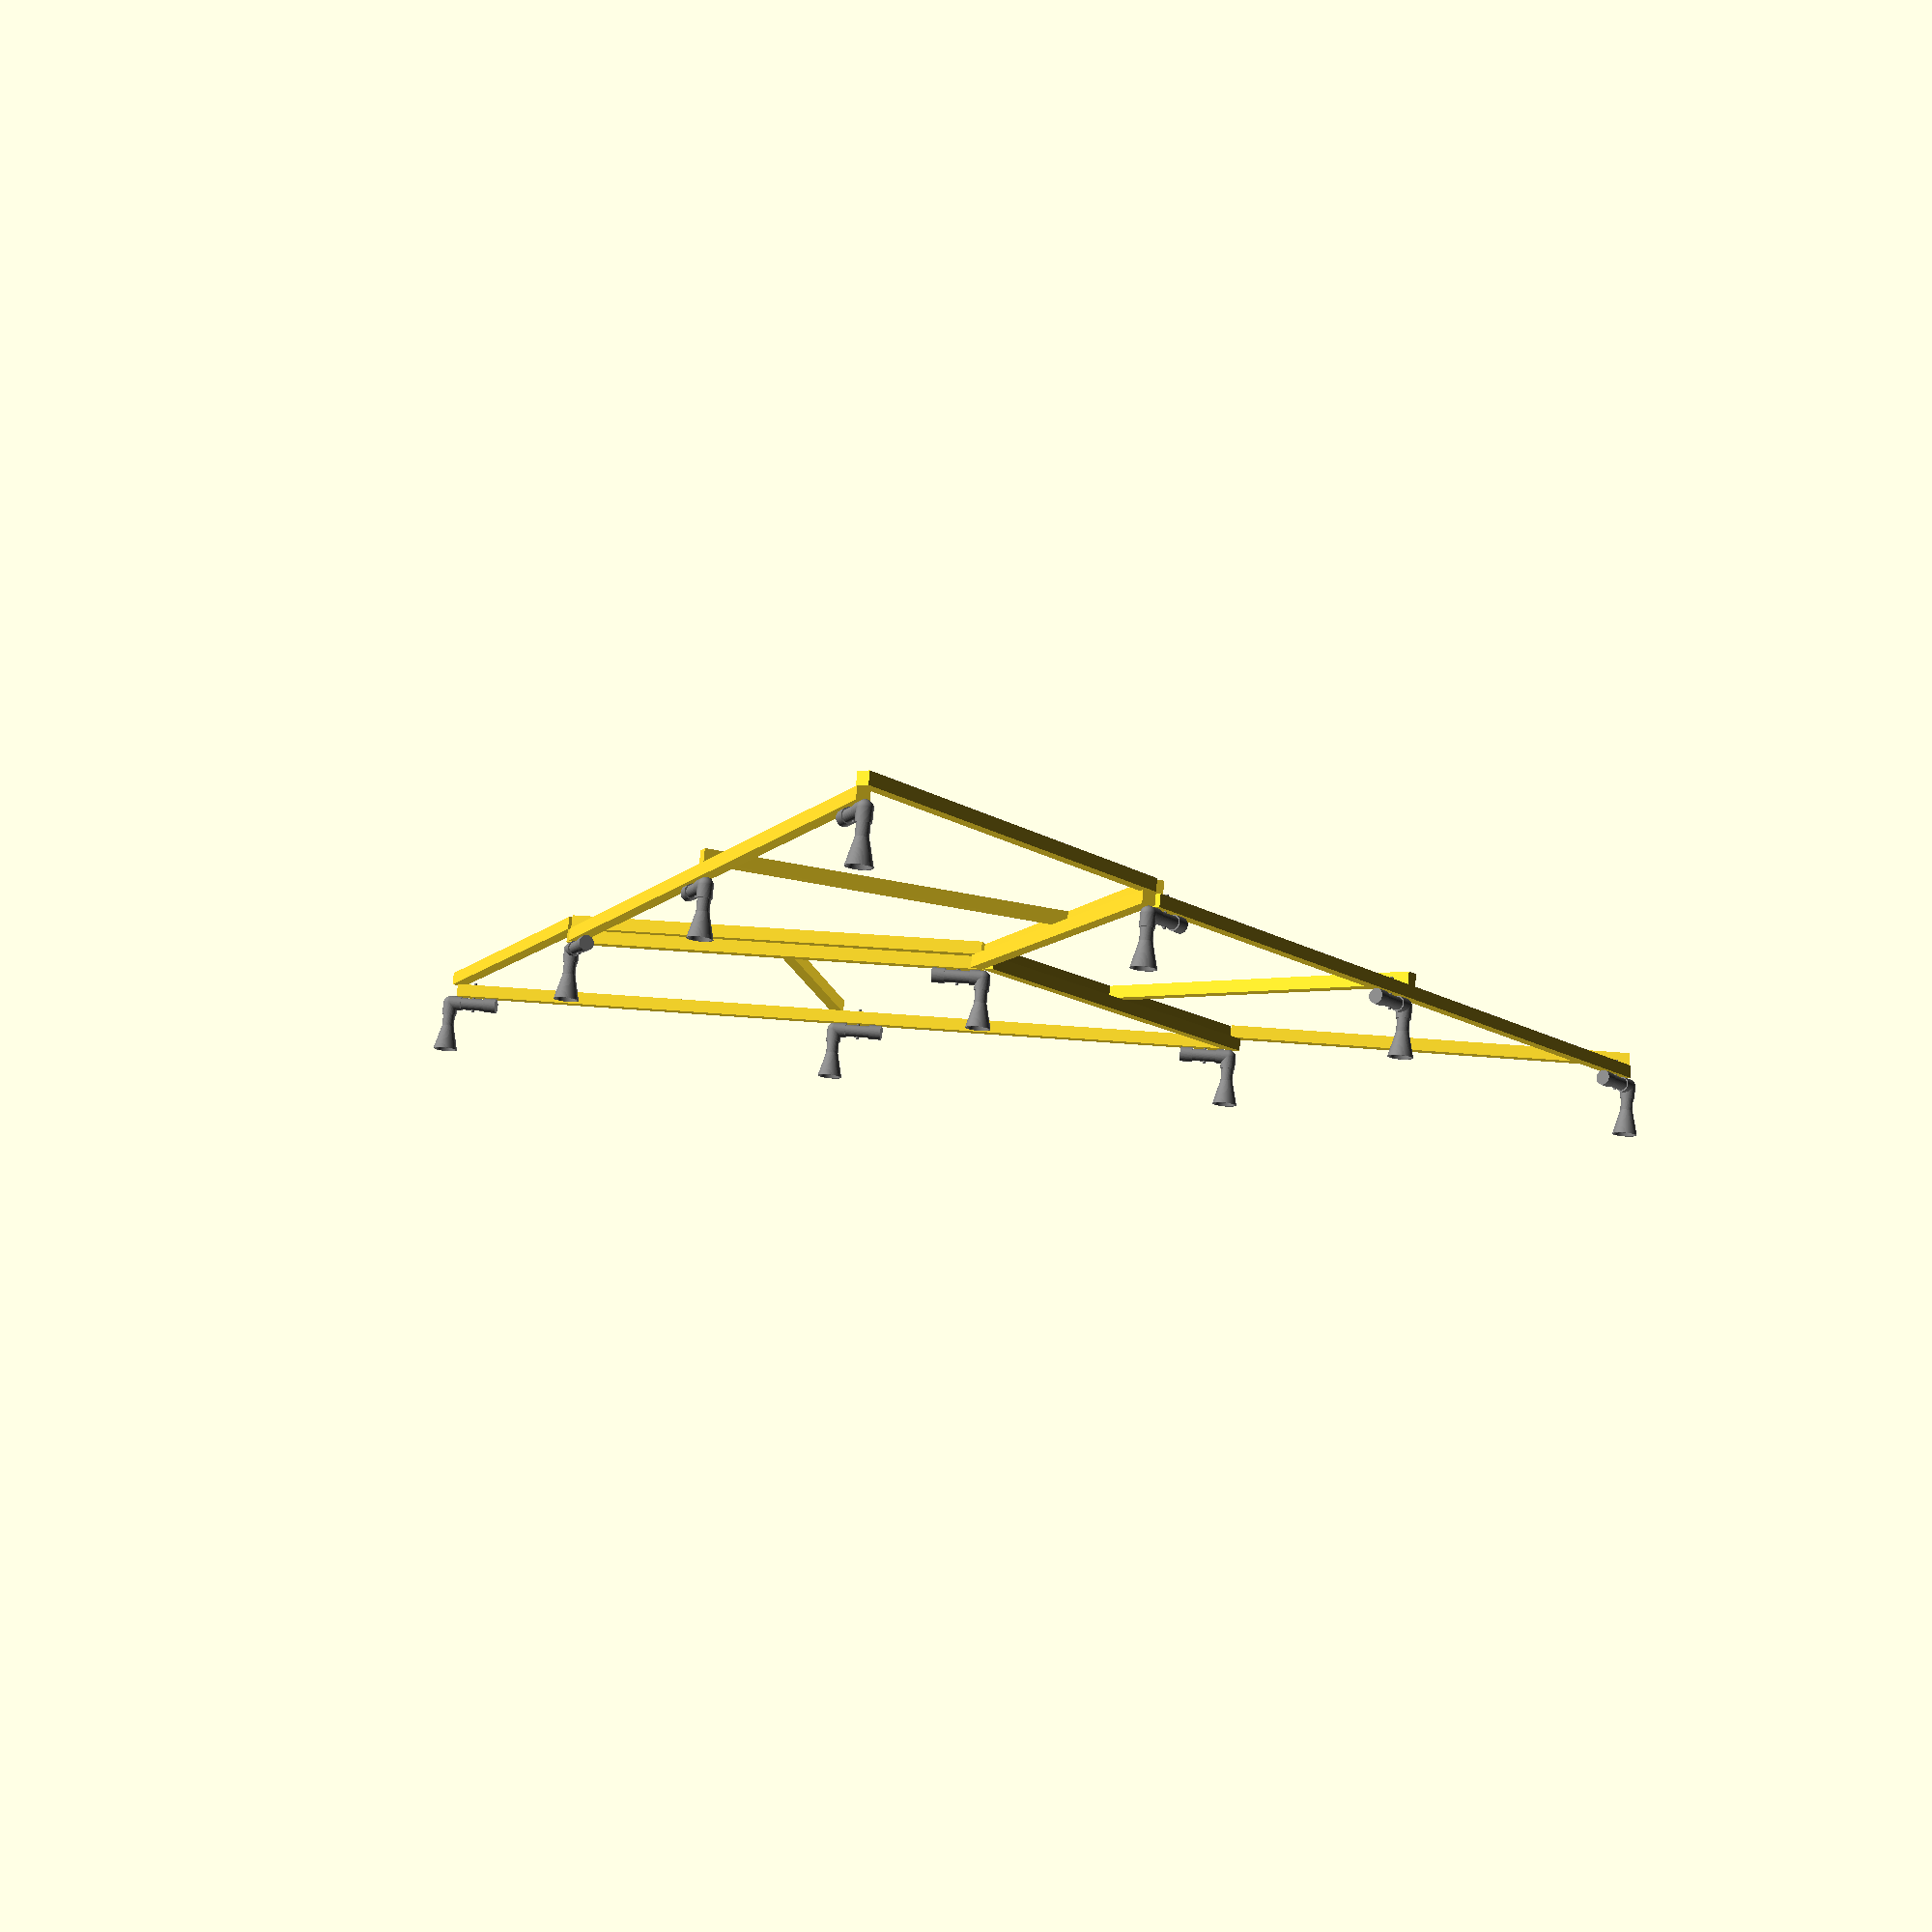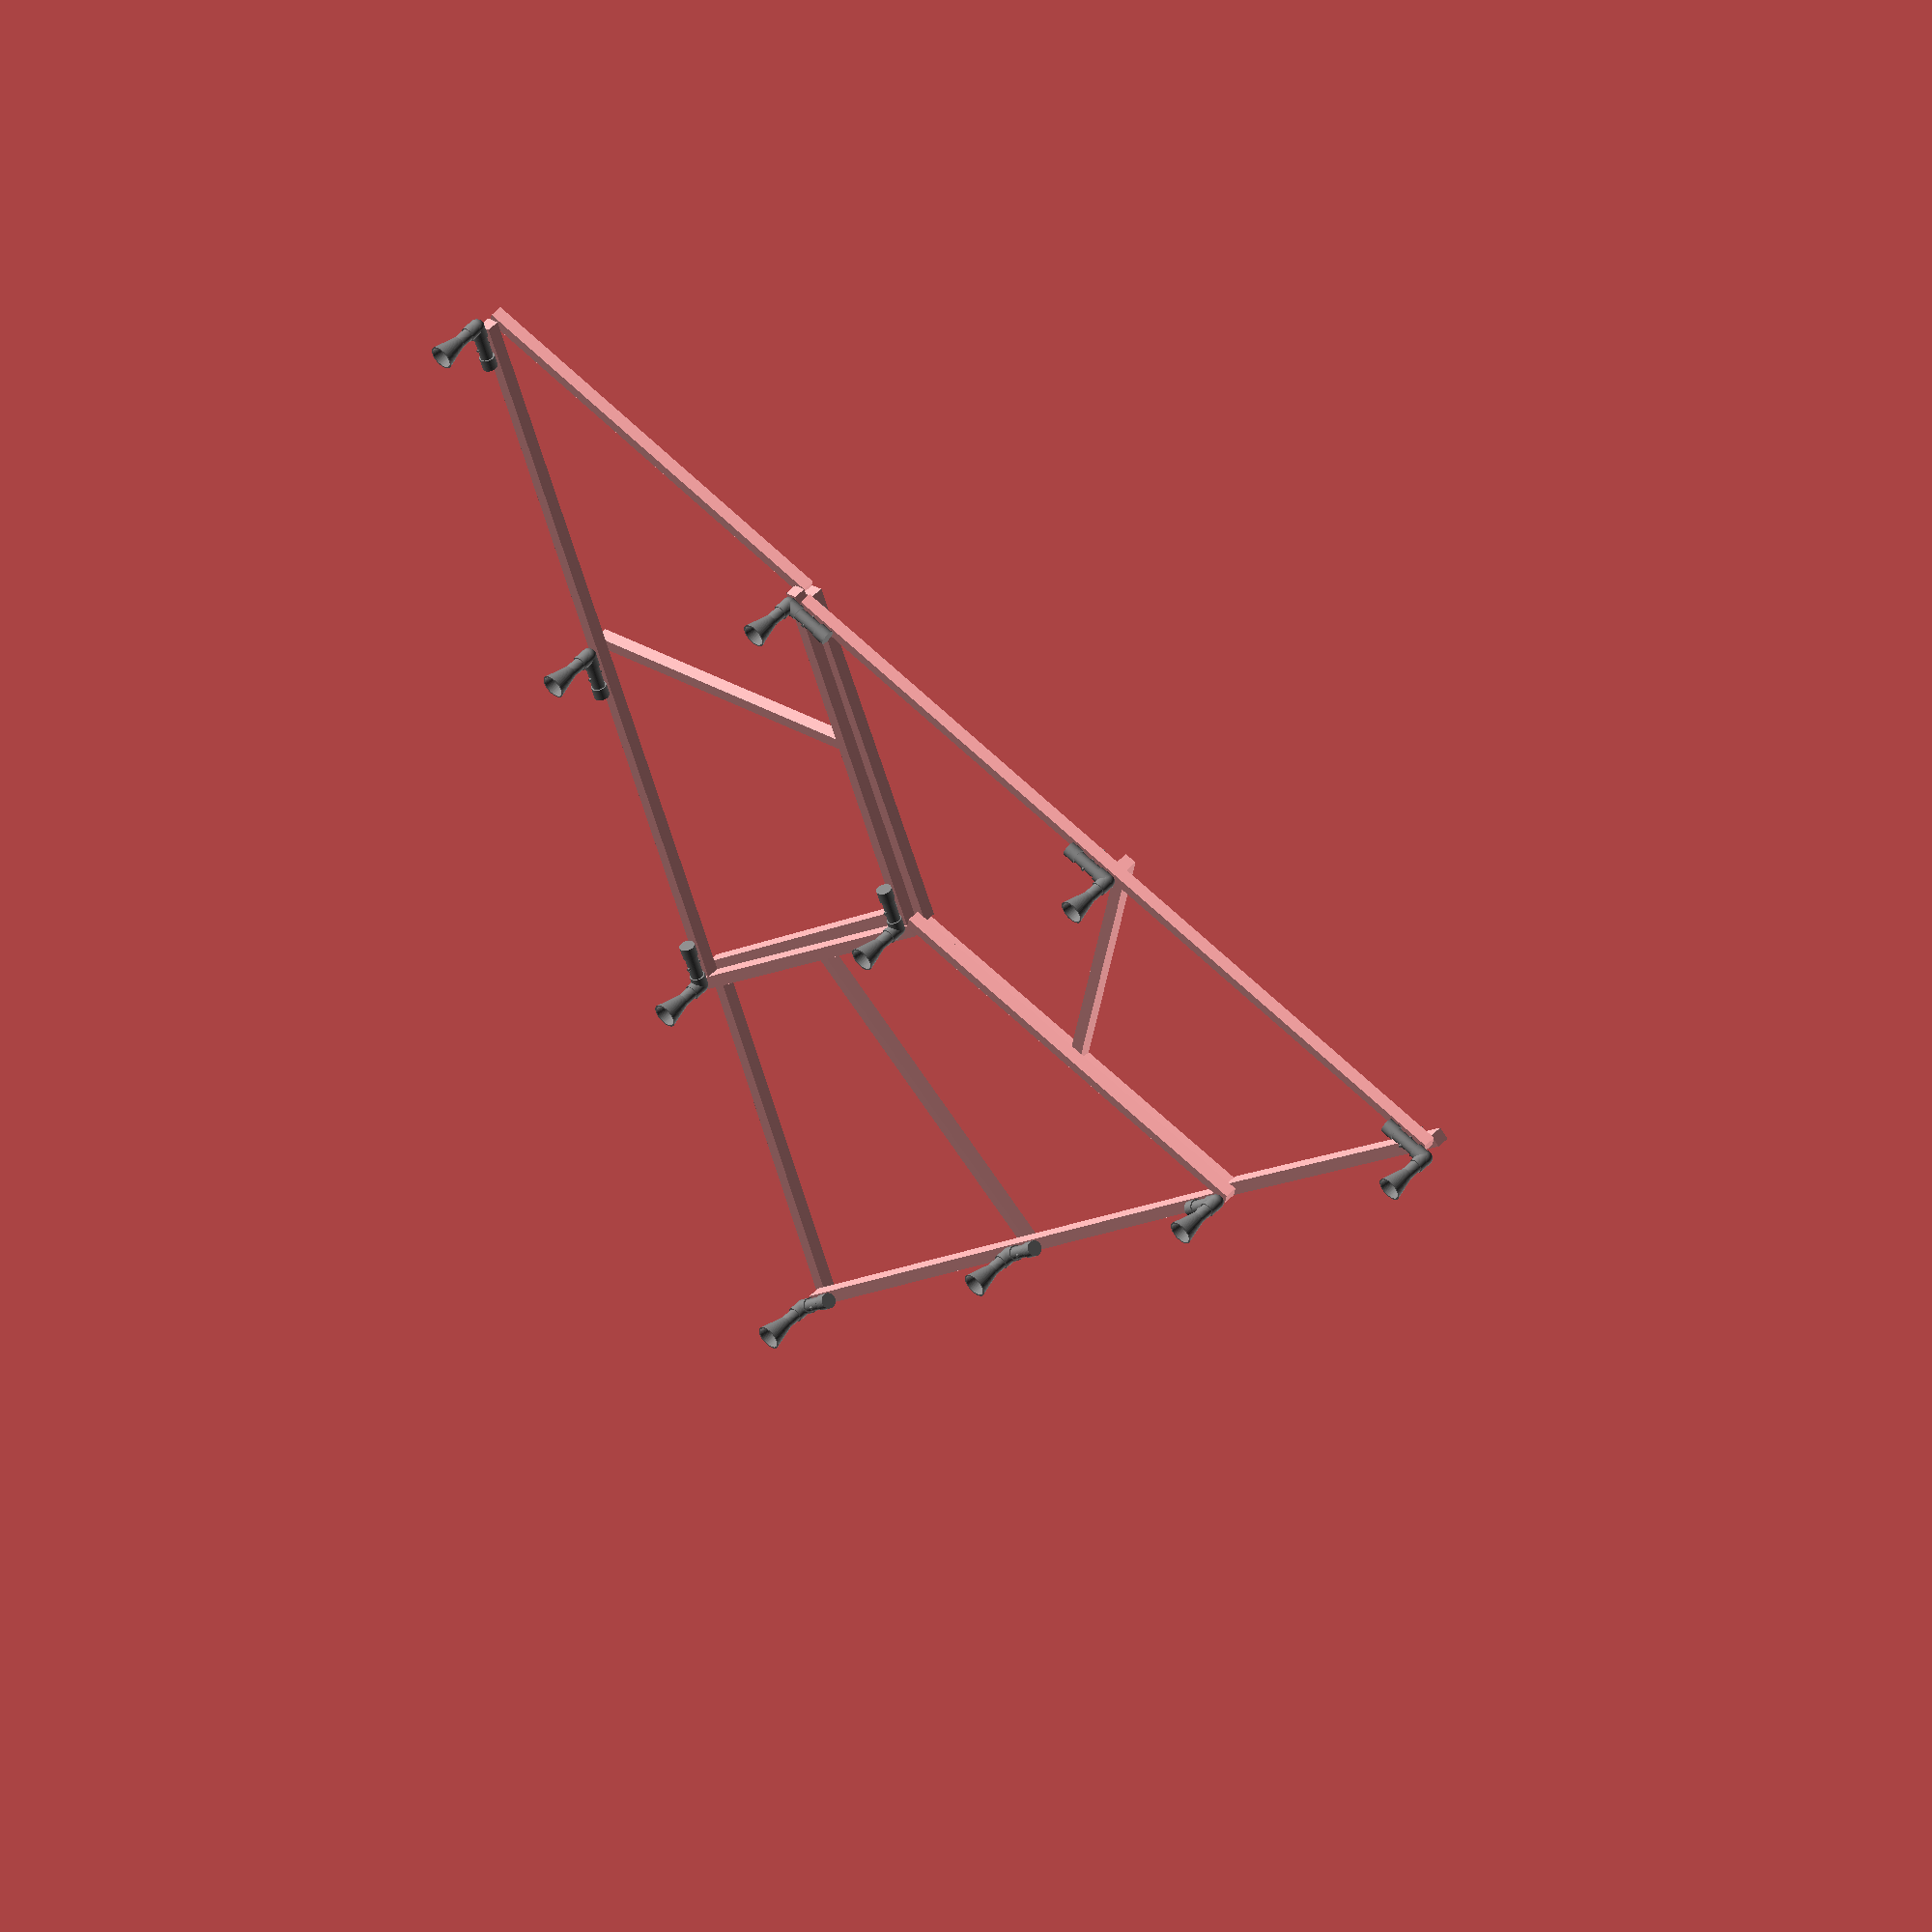
<openscad>
module sonicsensor(origin=[0,0,0],orientation=[0,0,0],width=.0625){
	facets = 64;
	translate(v=origin){
		rotate(a=orientation){
		 union(){
		  translate([2*width,0,-1.25*width]){
		   cylinder(r=.125*width,h=2.5*width,$fn=facets);
		  }
		  translate([0,0,.6*width]){
					rotate([0,90,0]){
						cylinder(r=.5*width,h=4*width,$fn=facets);
						cylinder(r=.6*width,h=width,$fn=facets);
						translate([0,0,3*width]){
 						cylinder(r=.6*width,h=width,$fn=facets);
						}
					}
					sphere(r=.6*width,$fn=4*facets);
					cylinder(r=.6*width,h=width,$fn=facets);
					cylinder(r=.5*width,h=2*width,$fn=facets);
					translate([0,0,2*width]){
					 difference(){
							cylinder(r1=.5*width,r2=width,h=2*width,$fn=facets);
							translate([0,0,.5*width]){
								cylinder(r1=.5*width,r2=width,h=2*width,$fn=facets);
							}
						}
					}
				}
			}
		}
	}
}
module trapezoid(width=.0625,base=2,side=1,angle=60.0,orientation=[0,0,0],origin=[0,0,0],sensors=[0,1,2,3,4]){
	cang = cos(angle);
	sang = sin(angle);
	thang = tan(angle/2);
	tang = tan(angle);
	yb = -thang*base/2;
	yt = sang*side+yb;
	xb = base/2;
	xt = xb-cang*side;
	dws = sang*width;
	dwc = cang*width;
	dlb = width/thang;
	dlt = width/tang;
	bot = [
	[-xb+dlt,yb],
	[-xb+dlt,yb+width],
	[+xb-dlt,yb+width],
	[+xb-dlt,yb]
	];
	top = [
	[-xt,yt],
	[-xt,yt-width],
	[+xt,yt-width],
	[+xt,yt]
	];
	lsi = [
	[-xb,yb+dlt],
	[-xb+dws,yb],
	[-xt+dws,yt-dlt],
	[-xt,yt]
	];
	rsi = [
	[+xb,yb+dlt],
	[+xb-dws,yb],
	[+xt-dws,yt-dlt],
	[+xt,yt]
	];
	mid = [
	[0-width/2,yb],
	[0+width/2,yb],
	[0+width/2,yt],
	[0-width/2,yt],
	];
	translate(v=origin){
		rotate(orientation){
			union(){
				linear_extrude(height=width){
					polygon(points=bot,convexity=2);
				}
				linear_extrude(height=width){
					polygon(points=top,convexity=2);
				}
				translate([0,0,-width]){
					linear_extrude(height=width){
						polygon(points=lsi,convexity=2);
					}
					linear_extrude(height=width){
						polygon(points=rsi,convexity=2);
					}
					linear_extrude(height=width){
						polygon(points=mid,convexity=2);
					}
				}
				color("Gray",a=.5){
				 for(i=sensors){
				  if(i==0){
	 				 sonicsensor(origin=[xb,yb+width/2,width],orientation=[0,0,180],width=width);
	 				}
				  if(i==1){
 				  sonicsensor(origin=[0,yb+width/2,width],orientation=[0,0,0],width=width);
	 				}
				  if(i==2){
	 				 sonicsensor(origin=[-xb,yb+width/2,width],orientation=[0,0,00],width=width);
	 				}
				  if(i==3){
 				 	sonicsensor(origin=[-xt,yt-width/2,width],orientation=[0,0,0],width=width);
	 				}
				  if(i==4){
 				 	sonicsensor(origin=[xt,yt-width/2,width],orientation=[0,0,180],width=width);
 				 }
 				}
				}
			}
		}
	}
}
c60 = cos(60);
s60 = sin(60);
width = 1;
base = 200/3;
side = 100/3;
union(){
 trapezoid(width=width,base=base,side=side,angle=60.0,orientation=[0,0,-120],origin=[.5*side,s60*side,0],sensors=[0,1,2]);
 trapezoid(width=width,base=base,side=side,angle=60.0,orientation=[0,0,0],origin=[0,0,0],sensors=[0,1,2,4]);
 trapezoid(width=width,base=base,side=side,angle=60.0,orientation=[0,0,120],origin=[1*side,0,0],sensors=[0,1,2]);
}

</openscad>
<views>
elev=280.7 azim=351.6 roll=5.5 proj=p view=solid
elev=307.1 azim=69.7 roll=42.5 proj=o view=solid
</views>
